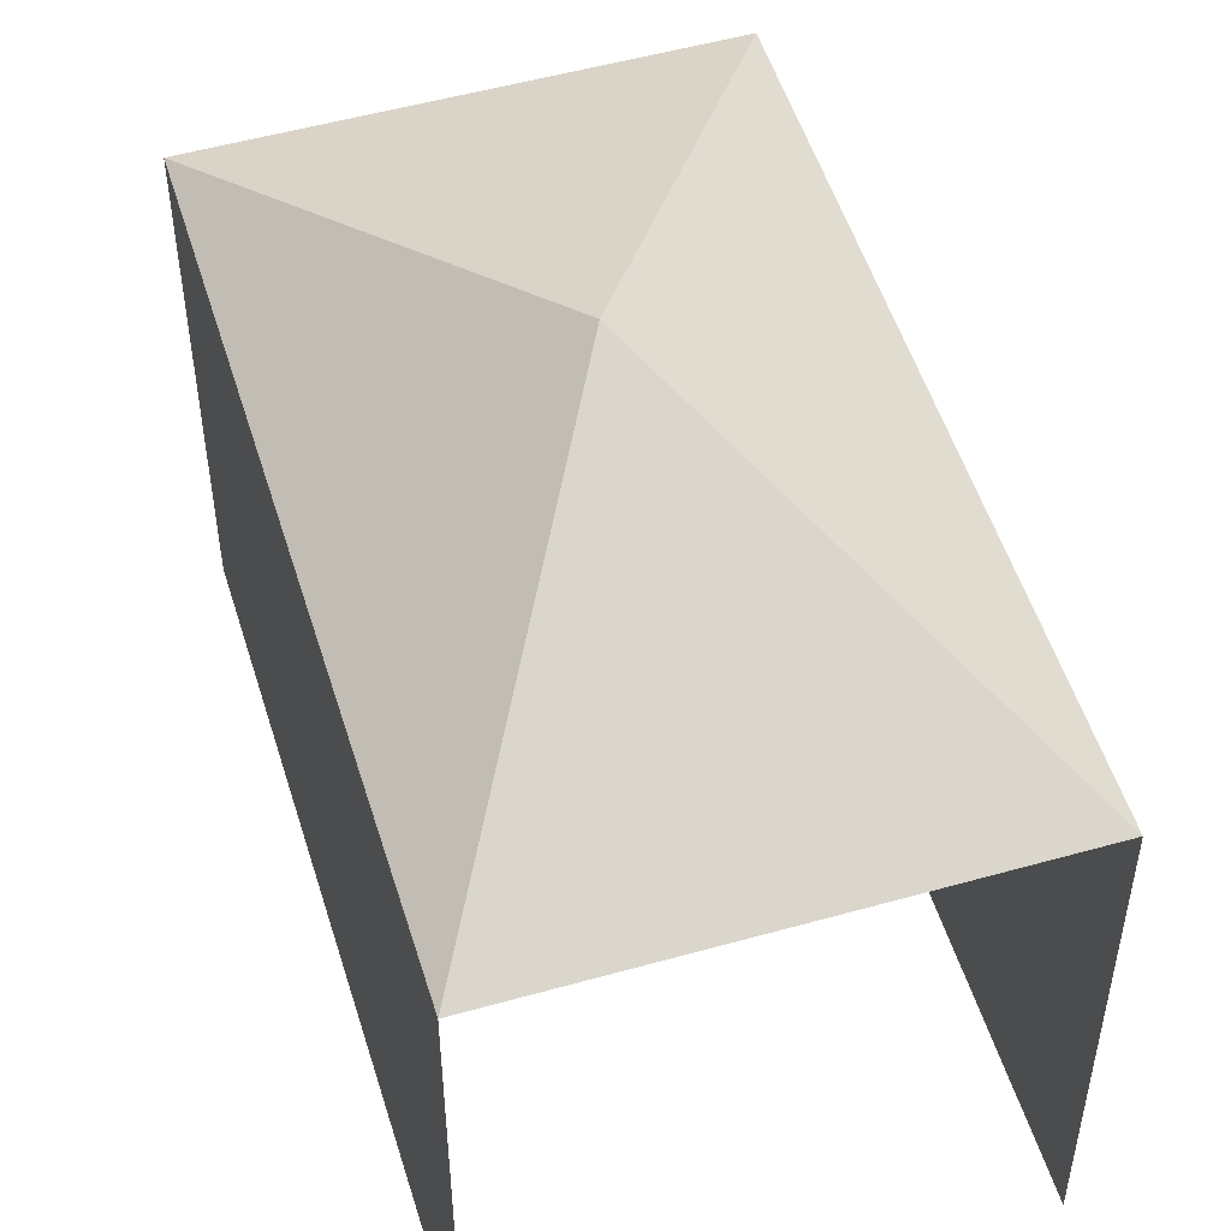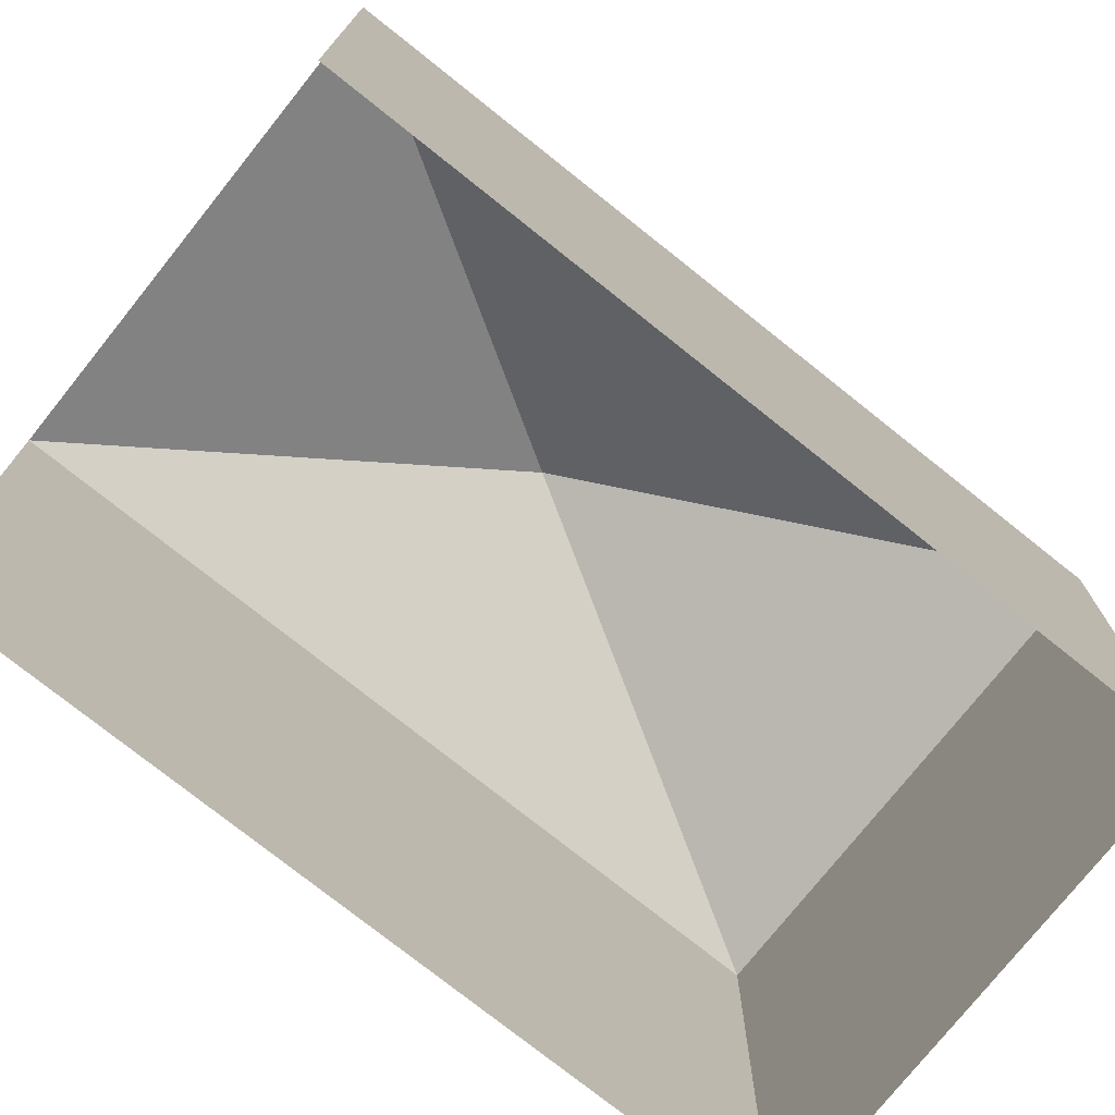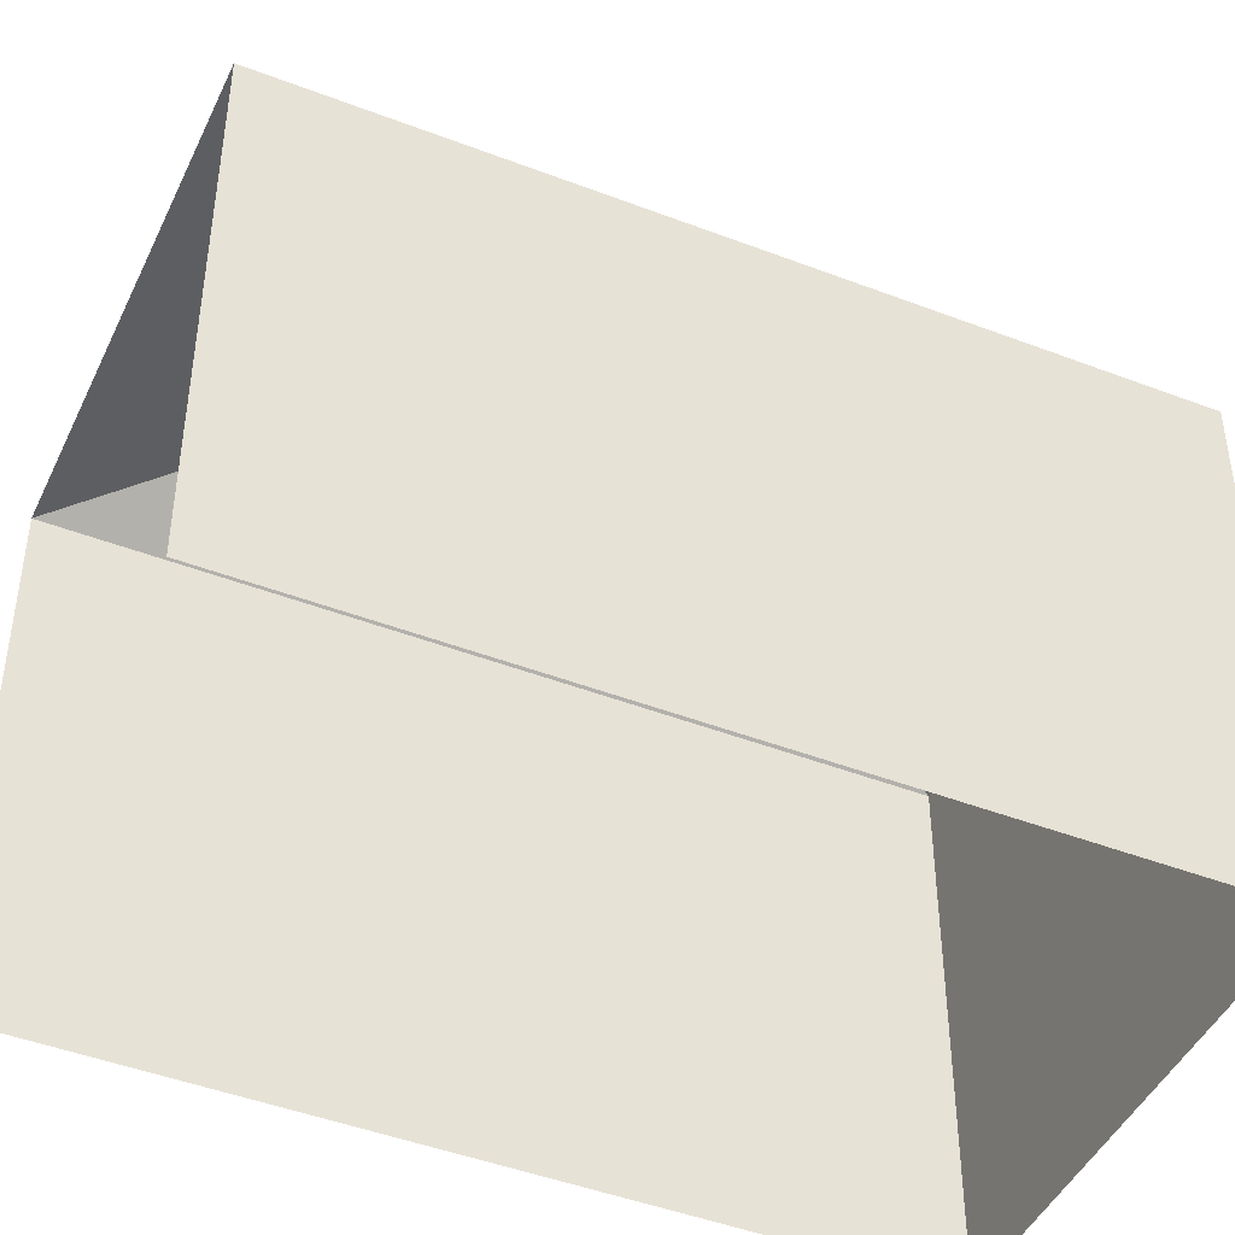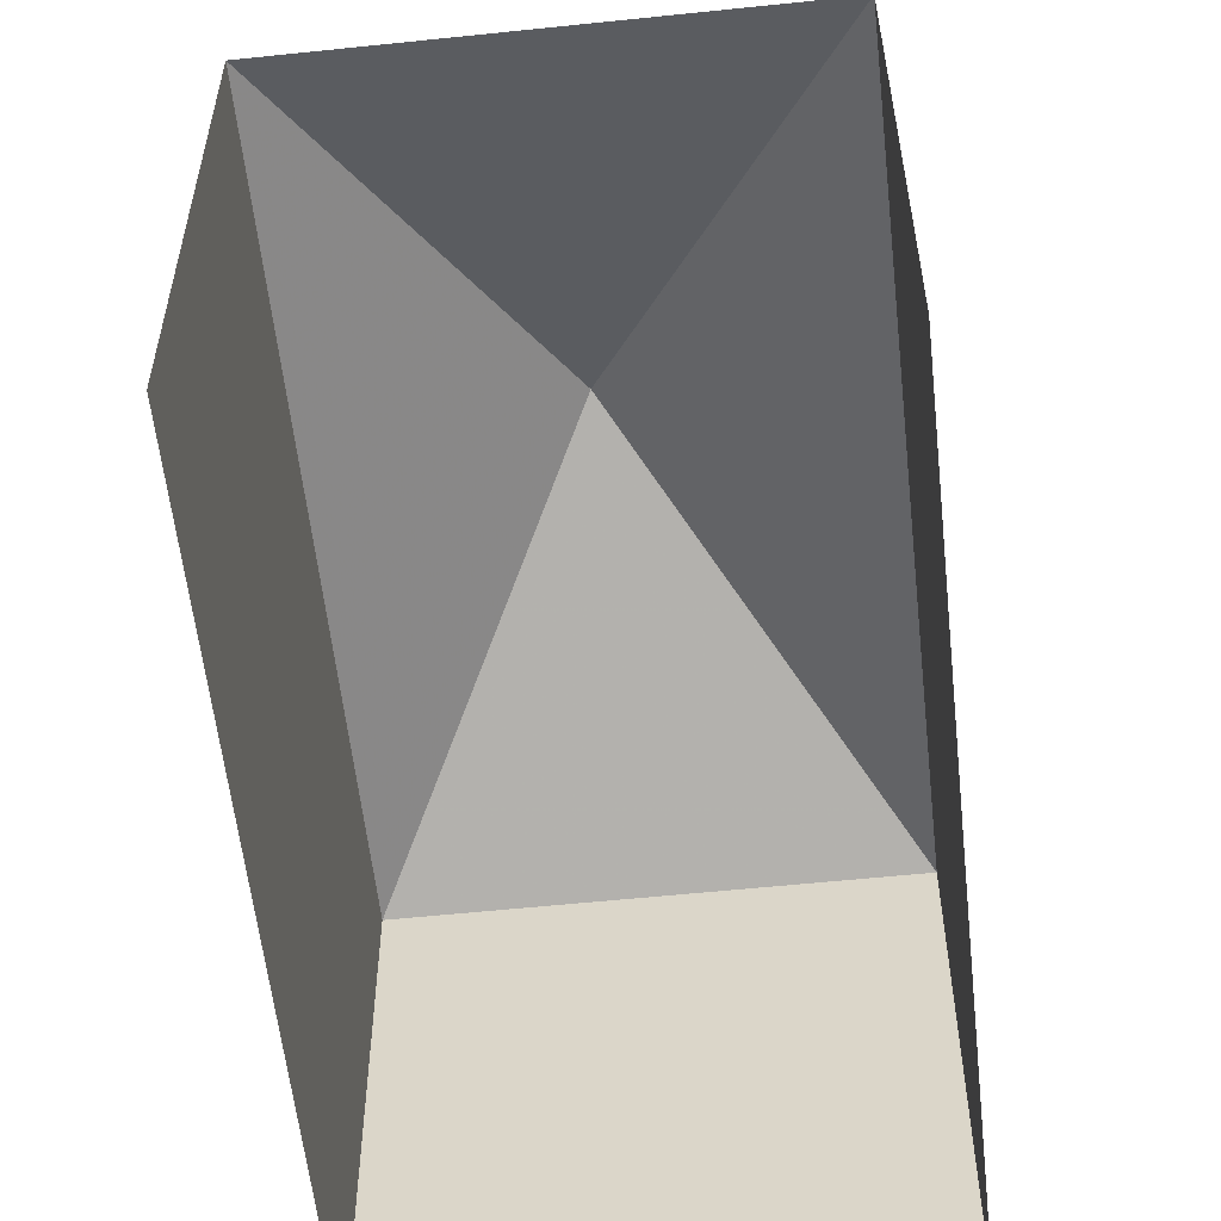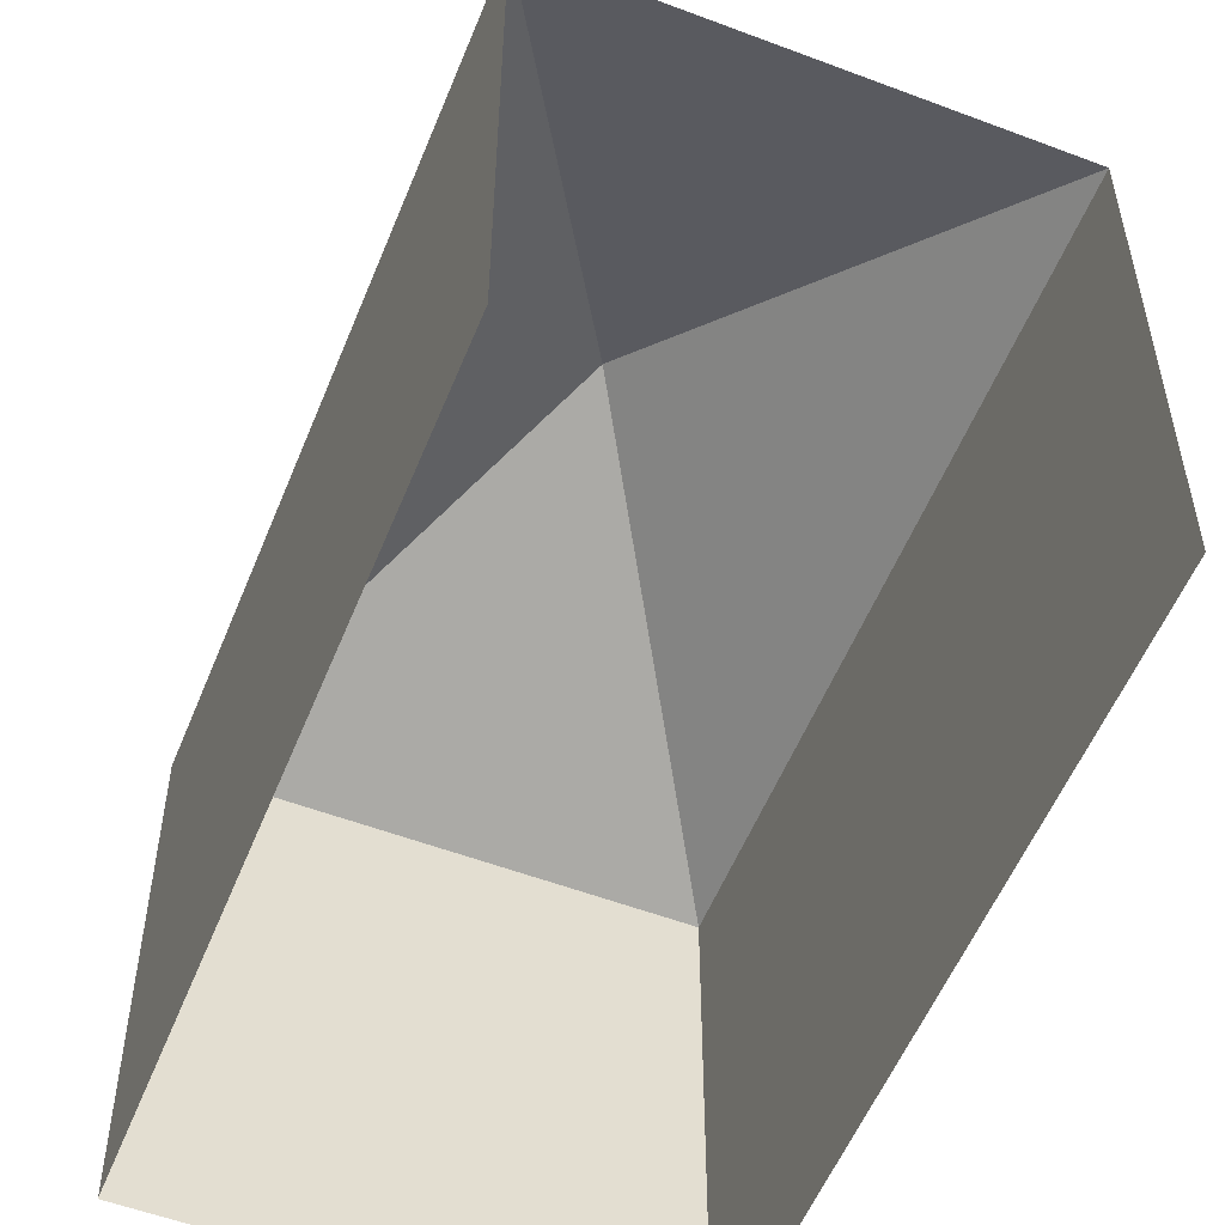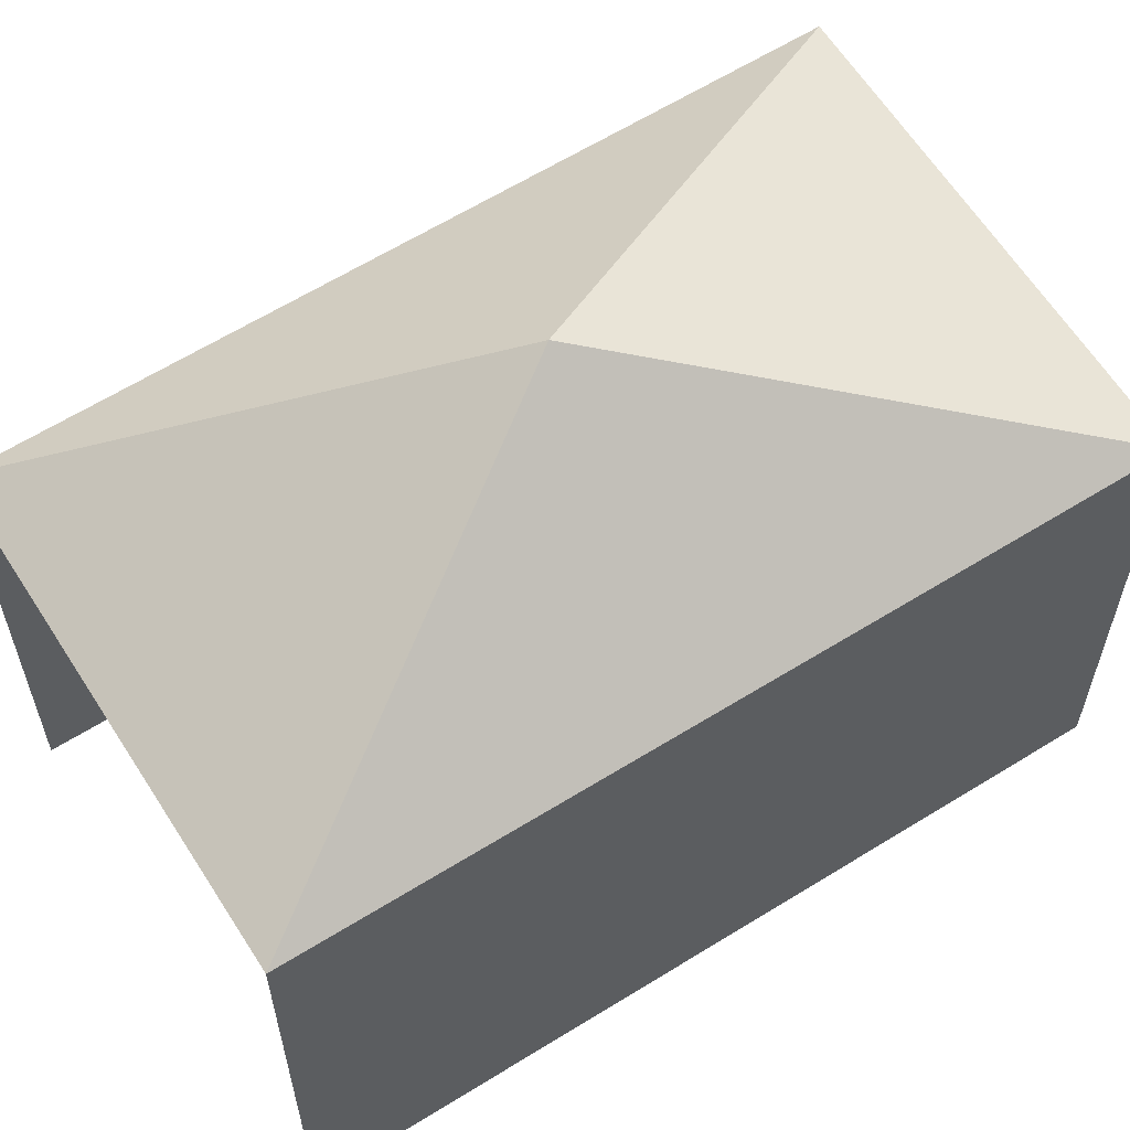
<metadata>
{"format":"obj","ext":"obj","renderer":"f3d","projection":"perspective","resolution":1024,"background":"white","views":[{"elev":52.1,"azim":146.1,"up":"+Z"},{"elev":-75.8,"azim":-145.5,"up":"+Z"},{"elev":-45.5,"azim":-130.9,"up":"+Z"},{"elev":-57.6,"azim":169.4,"up":"+Z"},{"elev":-54.5,"azim":141.4,"up":"+Z"},{"elev":62.1,"azim":-139.2,"up":"+Z"}]}
</metadata>
<code>
v -2.255e+05 -1.278e+05 12.73
v -2.255e+05 -1.278e+05 12.73
v -2.255e+05 -1.278e+05 12.73
v -2.255e+05 -1.278e+05 12.73
v -2.255e+05 -1.278e+05 19.18
v -2.255e+05 -1.278e+05 17.57
v -2.255e+05 -1.278e+05 17.57
v -2.255e+05 -1.278e+05 17.57
v -2.255e+05 -1.278e+05 17.57
f 1 2 3
f 1 4 2
f 7 2 4
f 7 6 2
f 5 6 7
f 5 8 6
f 5 9 8
f 5 7 9
f 8 1 3
f 8 9 1
f 6 3 2
f 6 8 3
f 9 4 1
f 9 7 4

</code>
